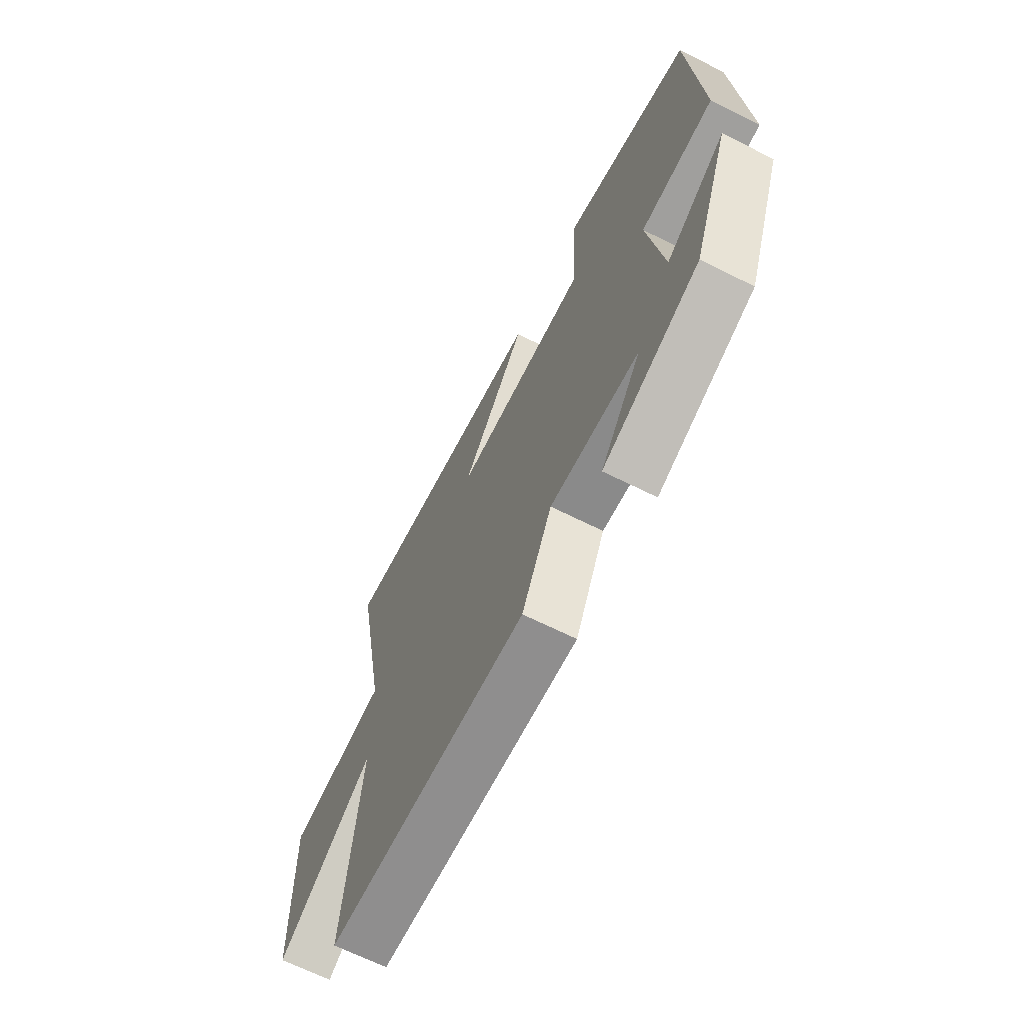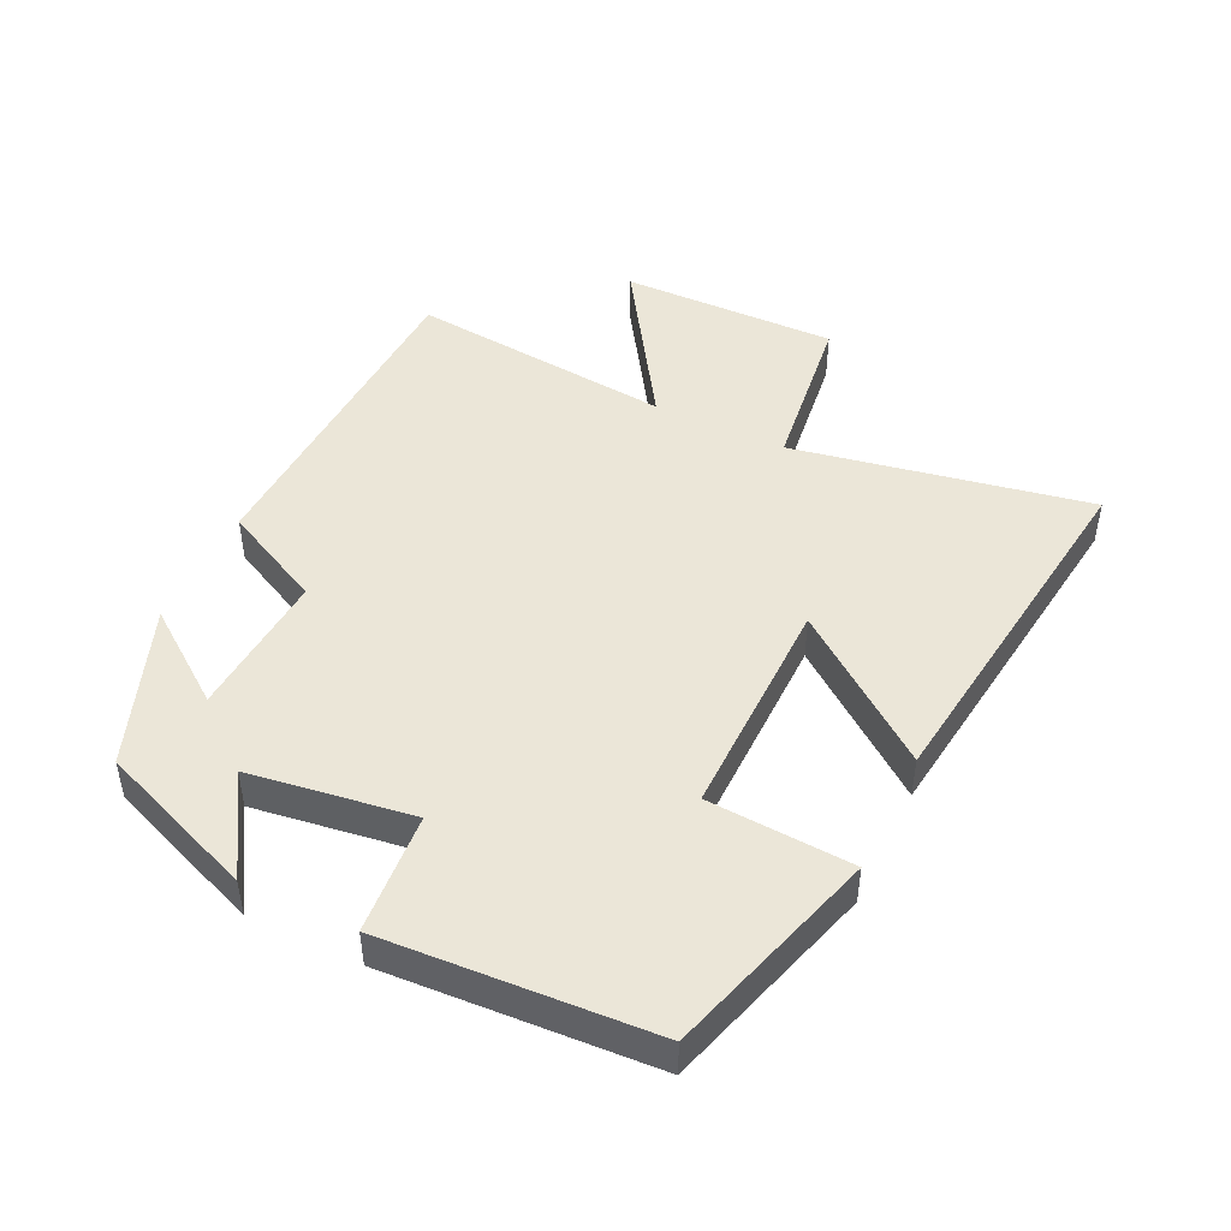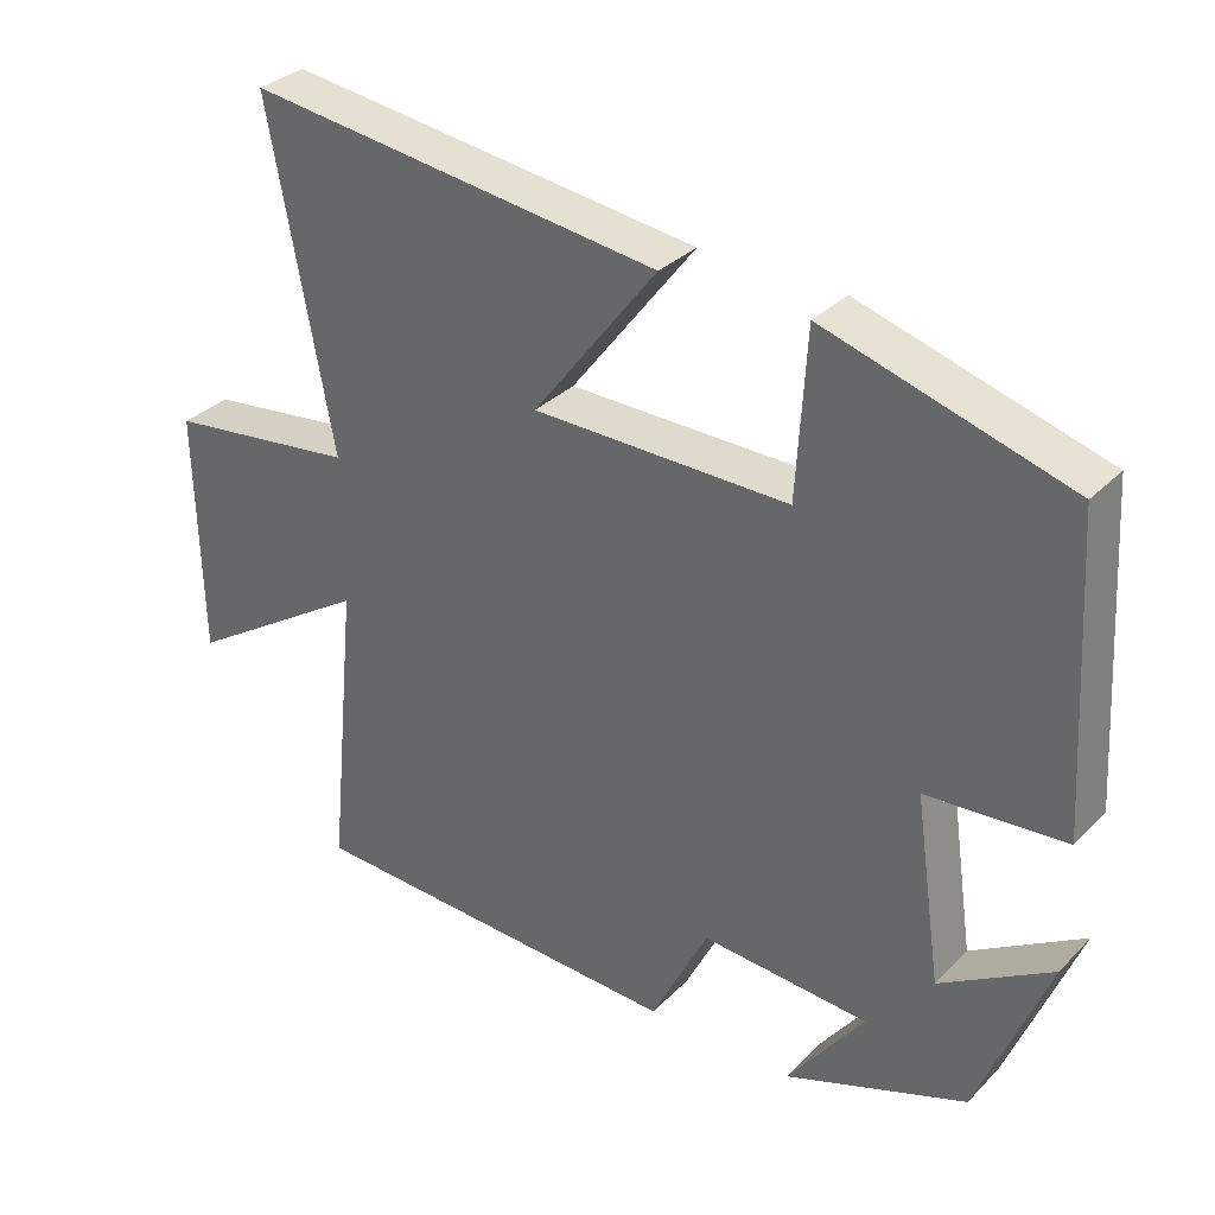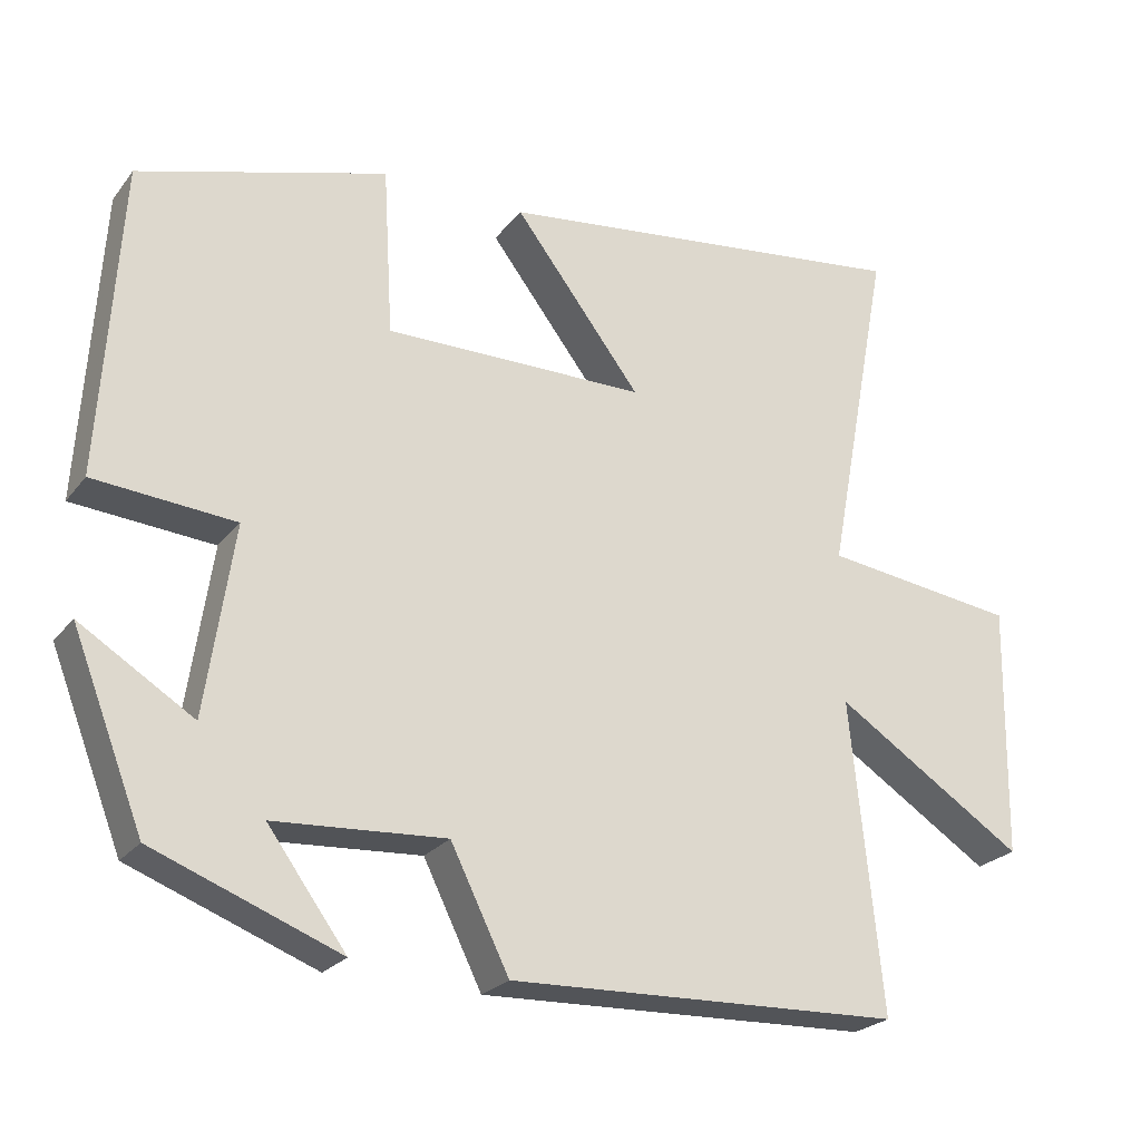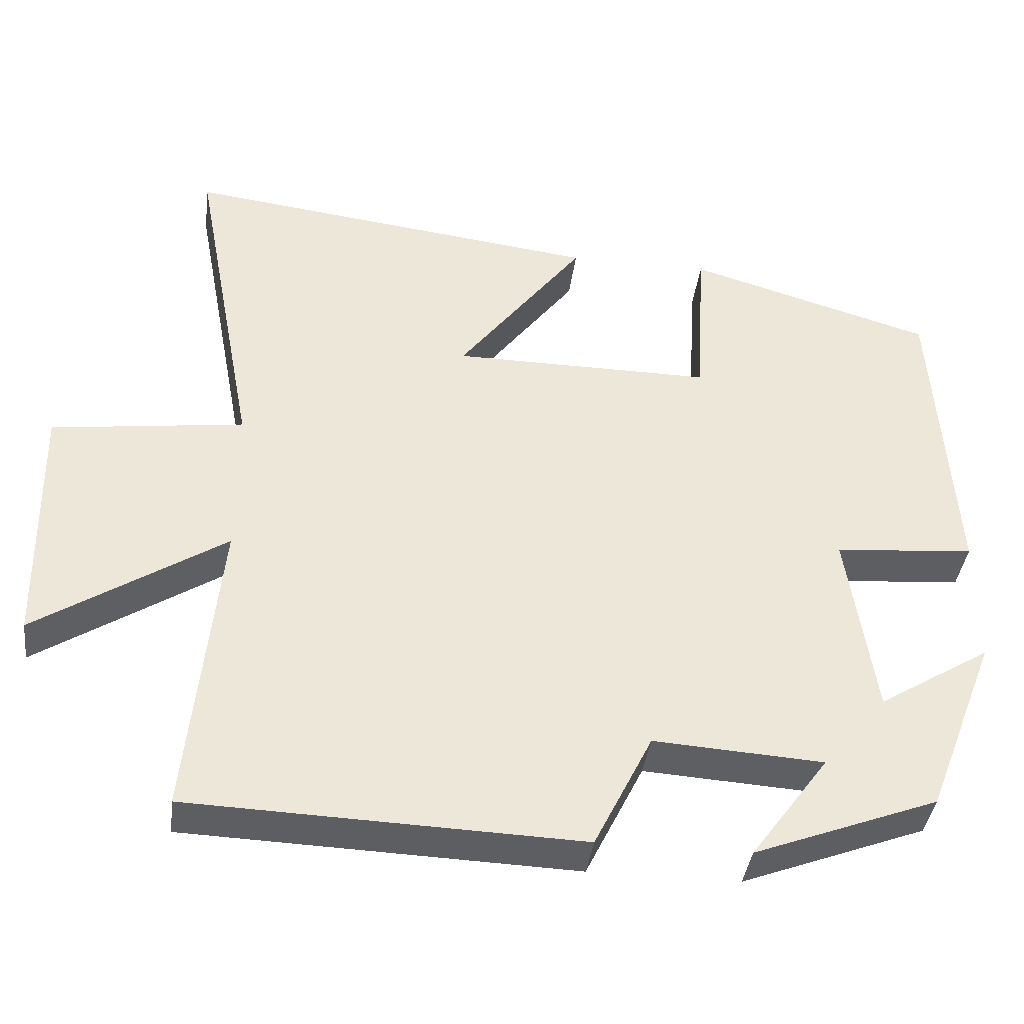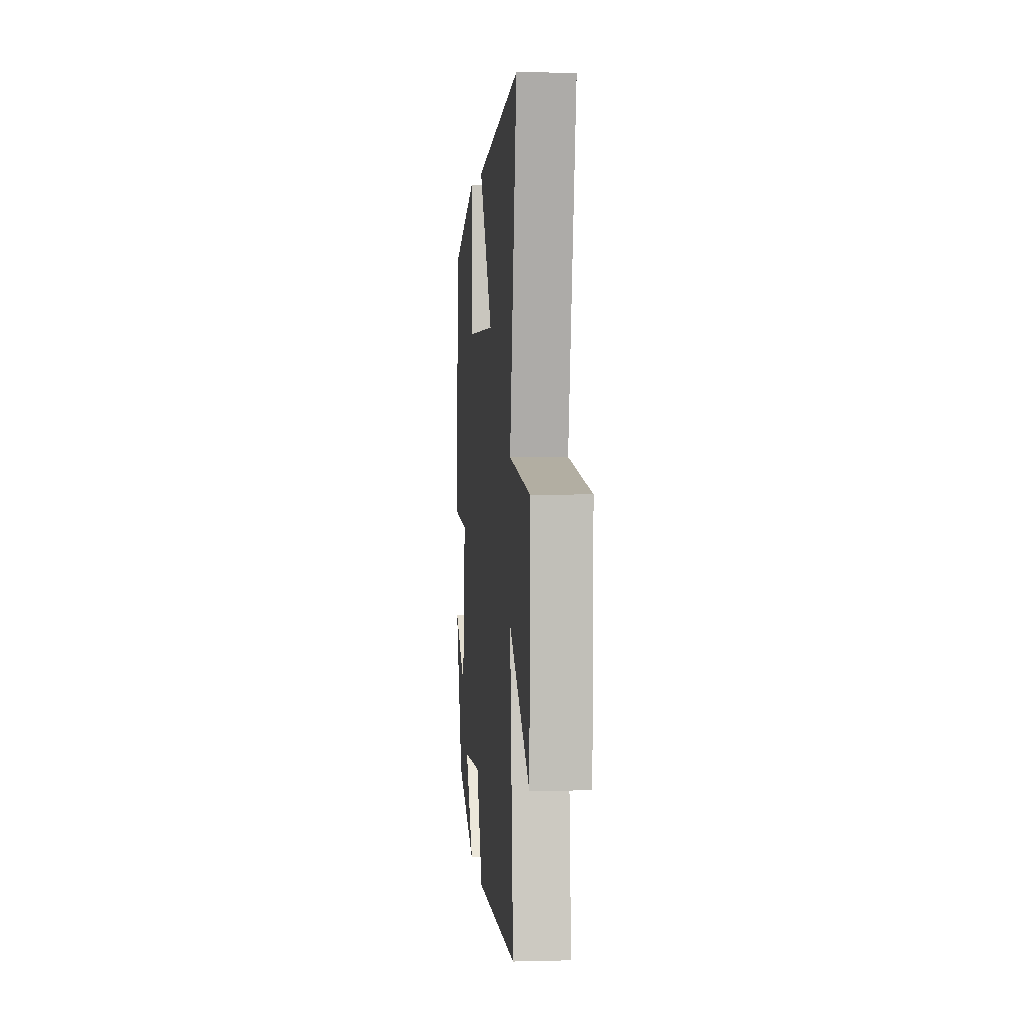
<metadata>
{"format":"obj","ext":"obj","renderer":"f3d","projection":"perspective","resolution":1024,"background":"white","views":[{"elev":-66.9,"azim":-116.6,"up":"+Z"},{"elev":46.5,"azim":-64.2,"up":"+Y"},{"elev":32.7,"azim":-143.4,"up":"+Z"},{"elev":-24.2,"azim":-28.3,"up":"+Z"},{"elev":-39.1,"azim":172.8,"up":"+Z"},{"elev":3.2,"azim":85.0,"up":"+Z"}]}
</metadata>
<code>
v -0.475 0.07 0.405
v -0.153 0.07 0.5
v -0.14 0.07 0.281
v 0.2 0.07 0.283
v 0.035 0.07 0.5
v 0.584 0.07 0.568
v 0.5 0.07 0.121
v 0.752 0.07 0.088
v 0.746 0.07 -0.24
v 0.5 0.07 -0.081
v 0.54 0.07 -0.482
v 0.03 0.07 -0.5
v -0.046 0.07 -0.347
v -0.268 0.07 -0.361
v -0.166 0.07 -0.5
v -0.407 0.07 -0.408
v -0.5 0.07 -0.17
v -0.353 0.07 -0.261
v -0.317 0.07 -0.015
v -0.5 0.07 0
v -0.475 0 0.405
v -0.153 0 0.5
v -0.14 0 0.281
v 0.2 0 0.283
v 0.035 0 0.5
v 0.584 0 0.568
v 0.5 0 0.121
v 0.752 0 0.088
v 0.746 0 -0.24
v 0.5 0 -0.081
v 0.54 0 -0.482
v 0.03 0 -0.5
v -0.046 0 -0.347
v -0.268 0 -0.361
v -0.166 0 -0.5
v -0.407 0 -0.408
v -0.5 0 -0.17
v -0.353 0 -0.261
v -0.317 0 -0.015
v -0.5 0 0
f 1 2 3
f 20 1 3
f 19 20 3
f 18 19 3 4
f 16 17 18
f 15 16 18
f 14 15 18
f 13 14 18 4
f 12 13 4
f 11 12 4
f 10 11 4
f 7 8 9 10
f 7 10 4 5
f 5 6 7
f 23 22 21
f 23 21 40
f 23 40 39
f 24 23 39 38
f 38 37 36
f 38 36 35
f 38 35 34
f 24 38 34 33
f 24 33 32
f 24 32 31
f 24 31 30
f 30 29 28 27
f 25 24 30 27
f 27 26 25
f 1 21 22 2
f 2 22 23 3
f 3 23 24 4
f 4 24 25 5
f 5 25 26 6
f 6 26 27 7
f 7 27 28 8
f 8 28 29 9
f 9 29 30 10
f 10 30 31 11
f 11 31 32 12
f 12 32 33 13
f 13 33 34 14
f 14 34 35 15
f 15 35 36 16
f 16 36 37 17
f 17 37 38 18
f 18 38 39 19
f 19 39 40 20
f 20 40 21 1

</code>
